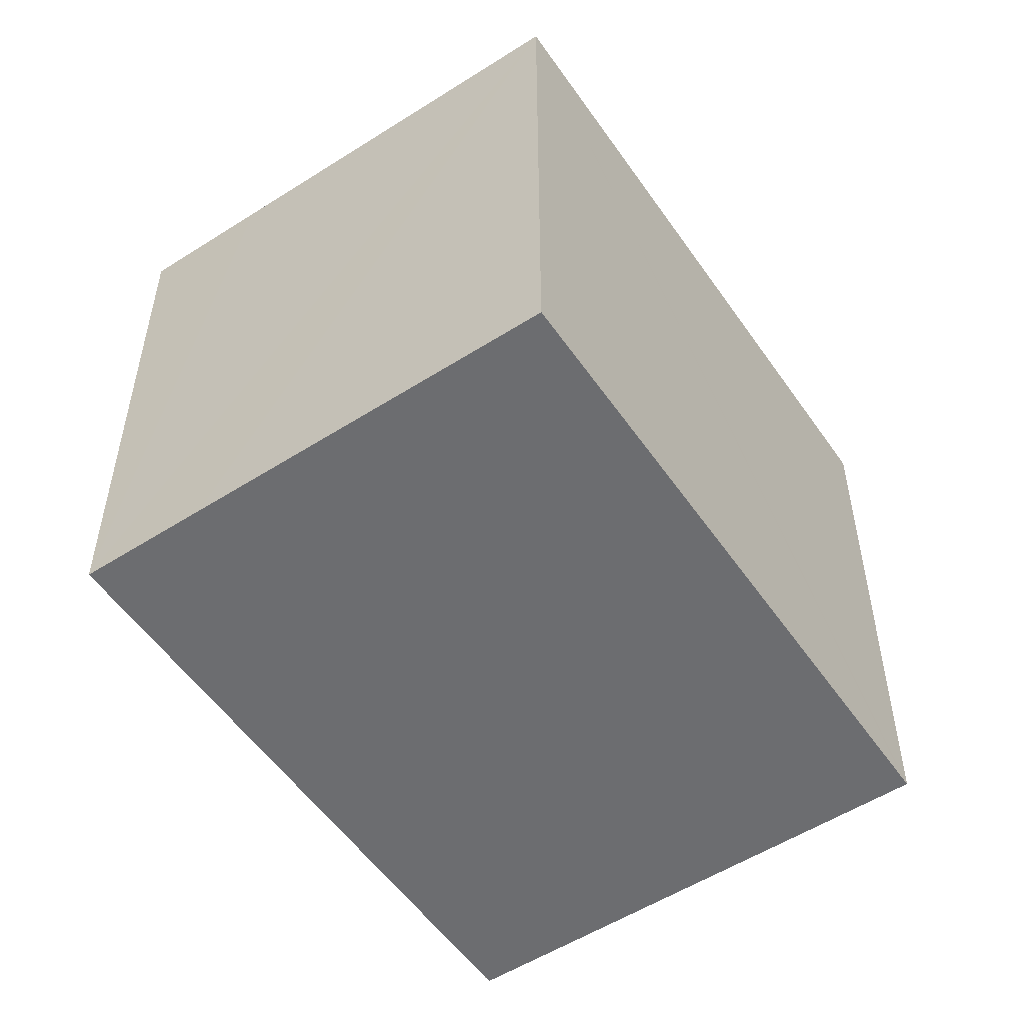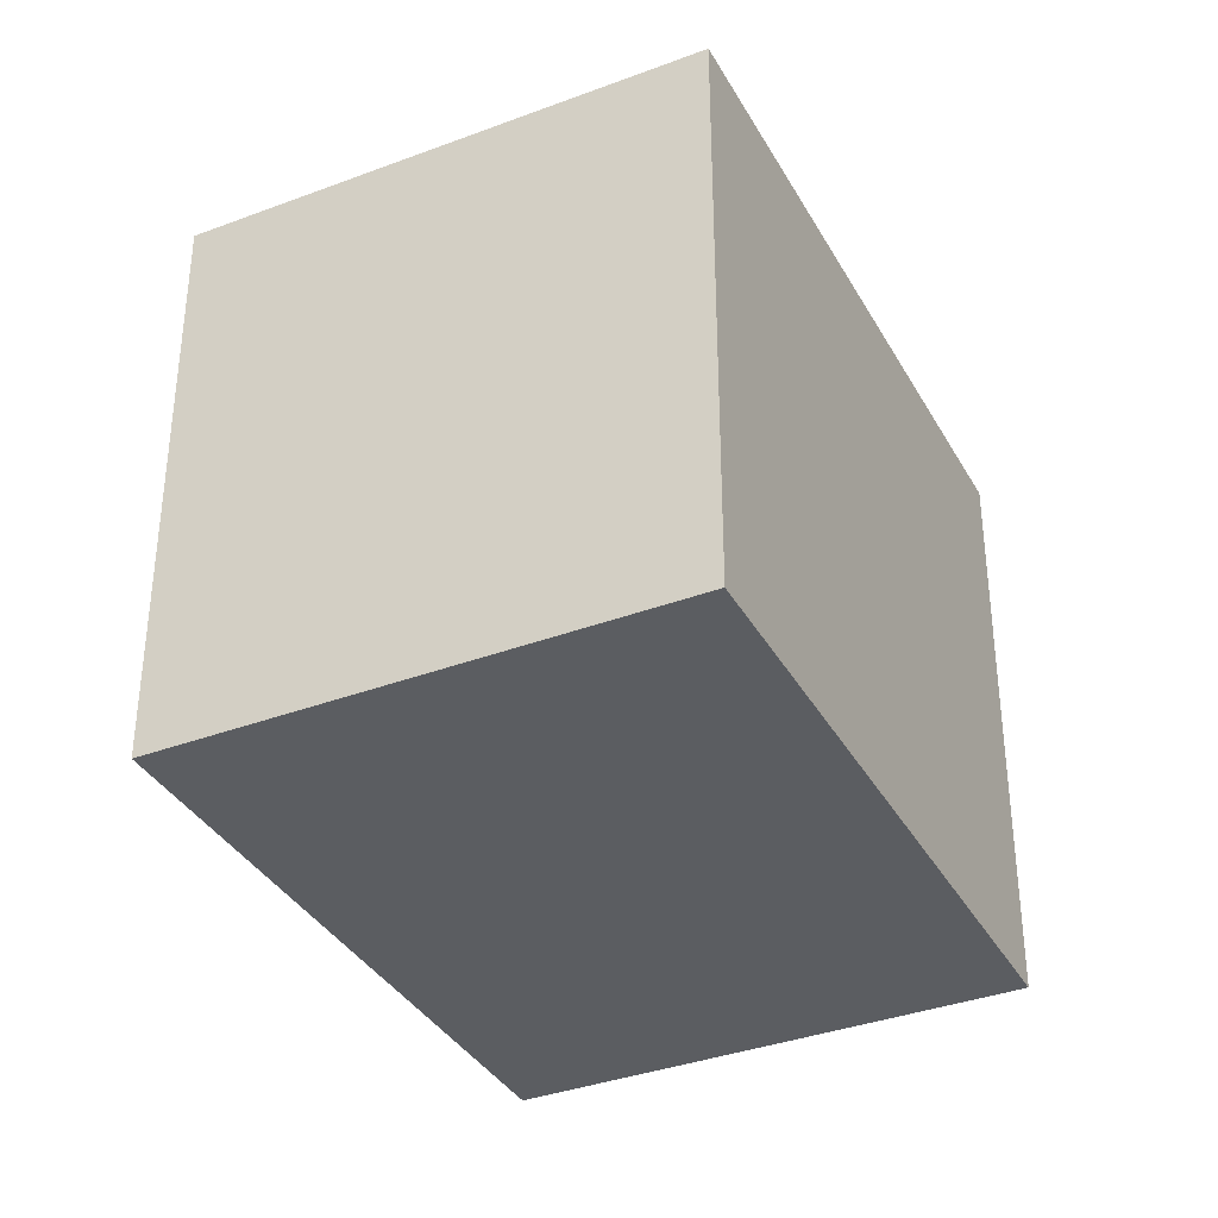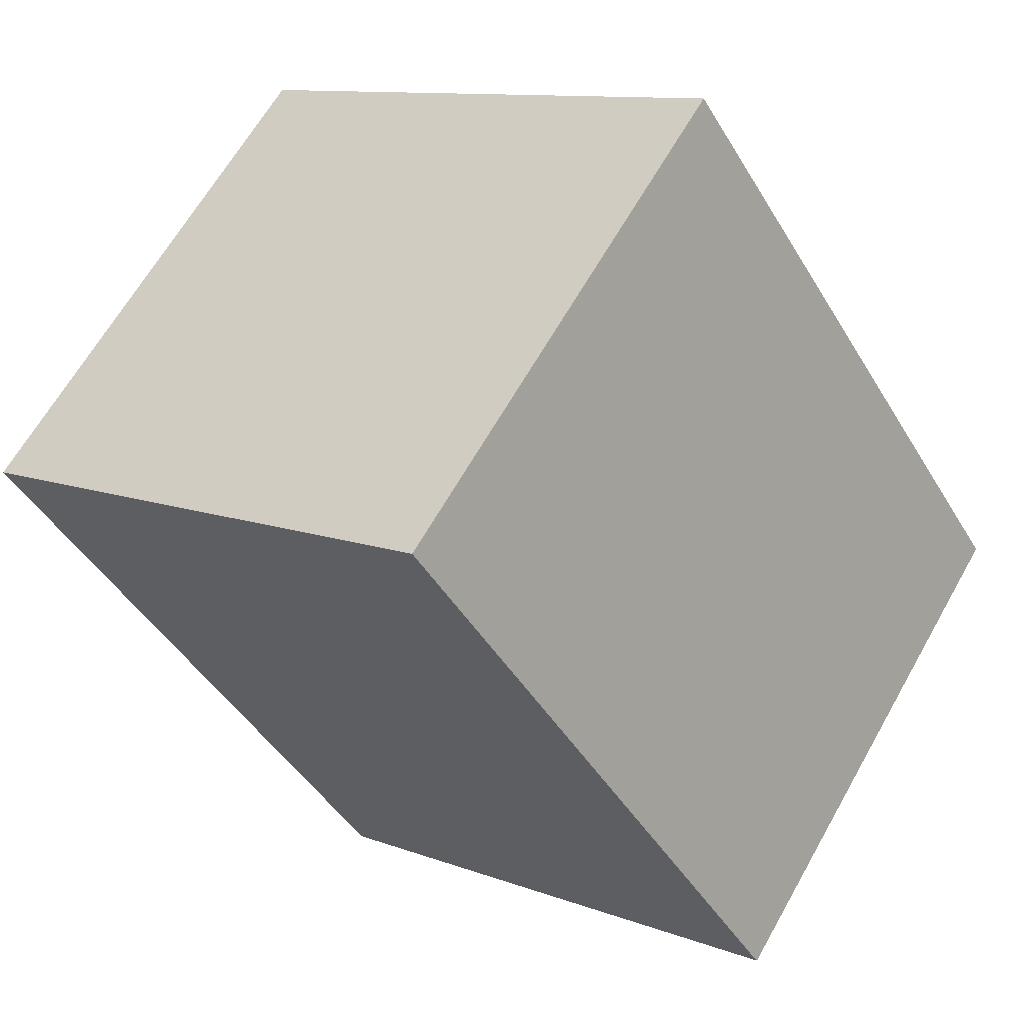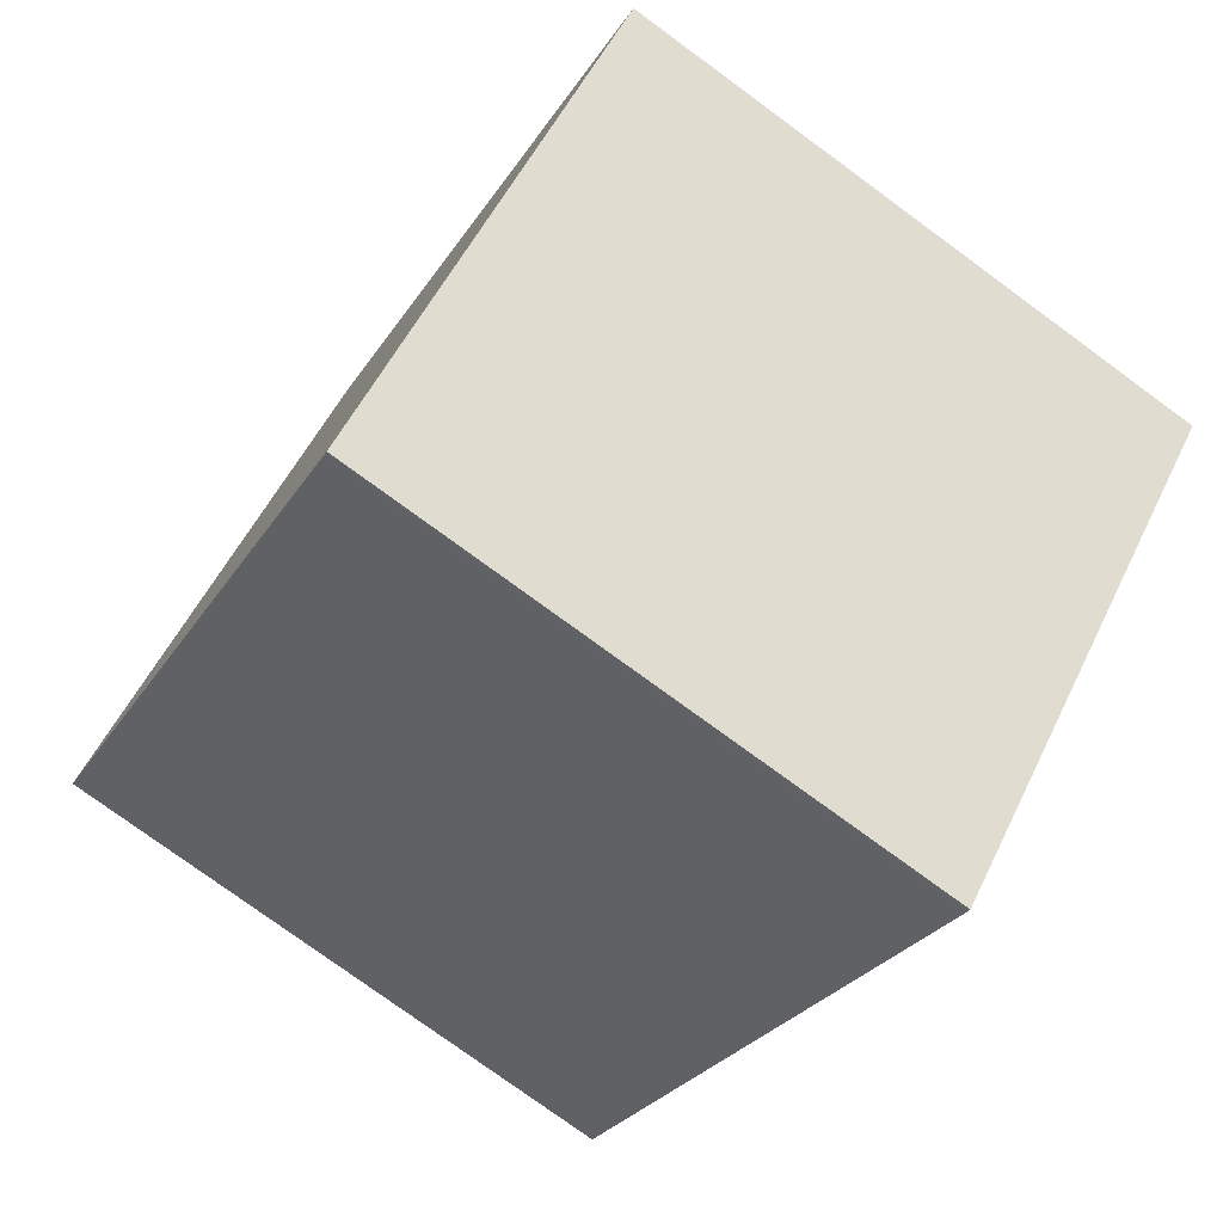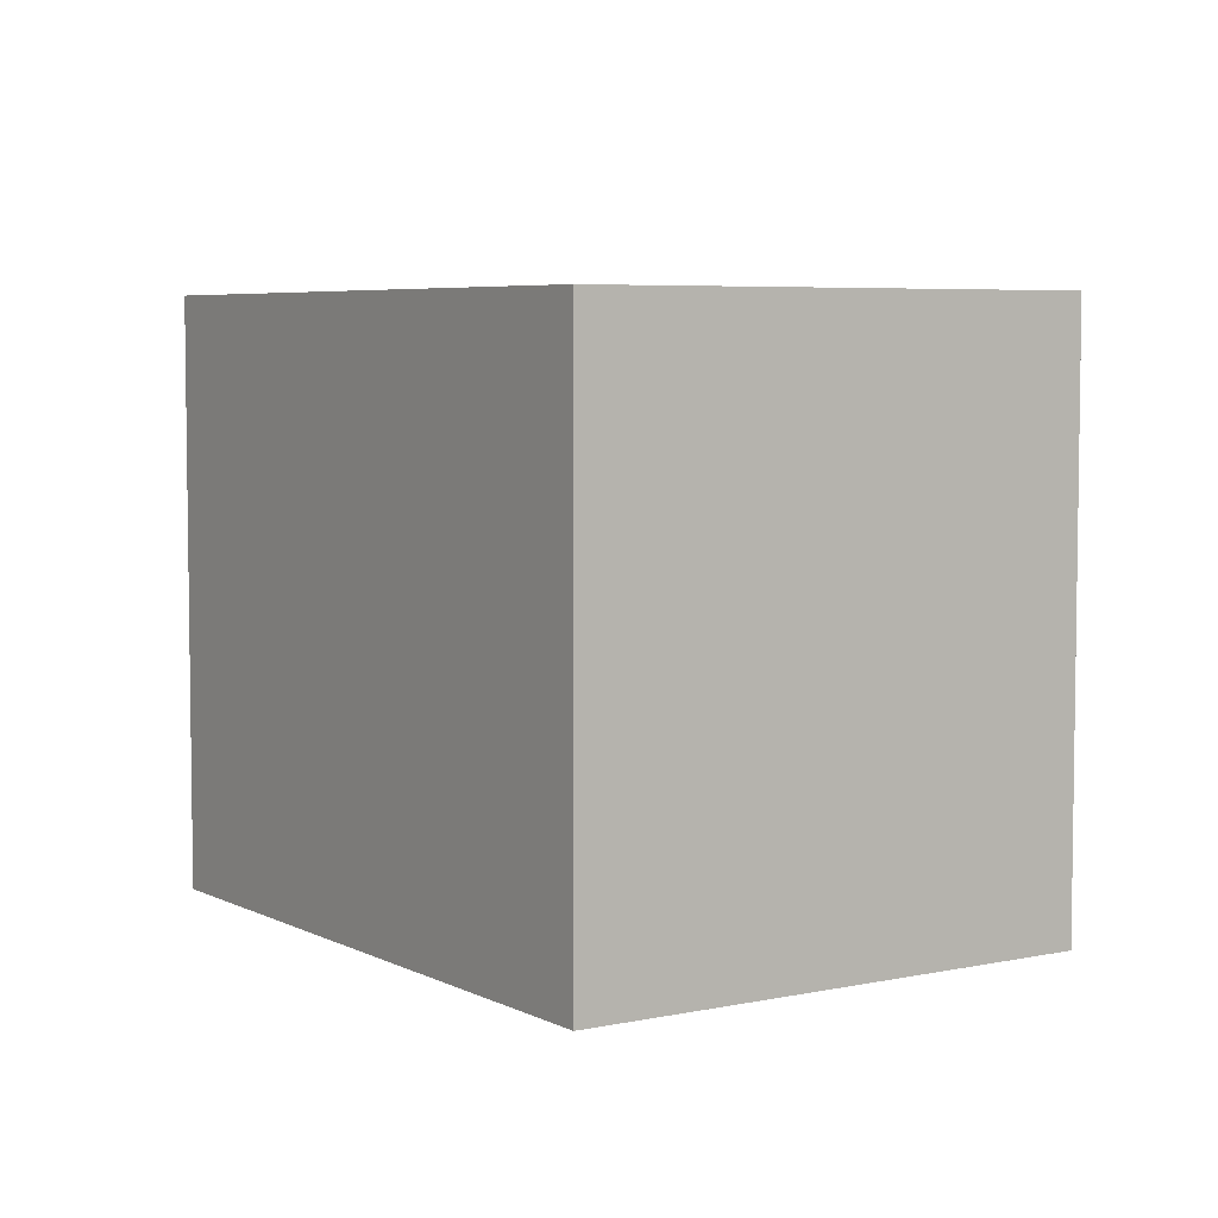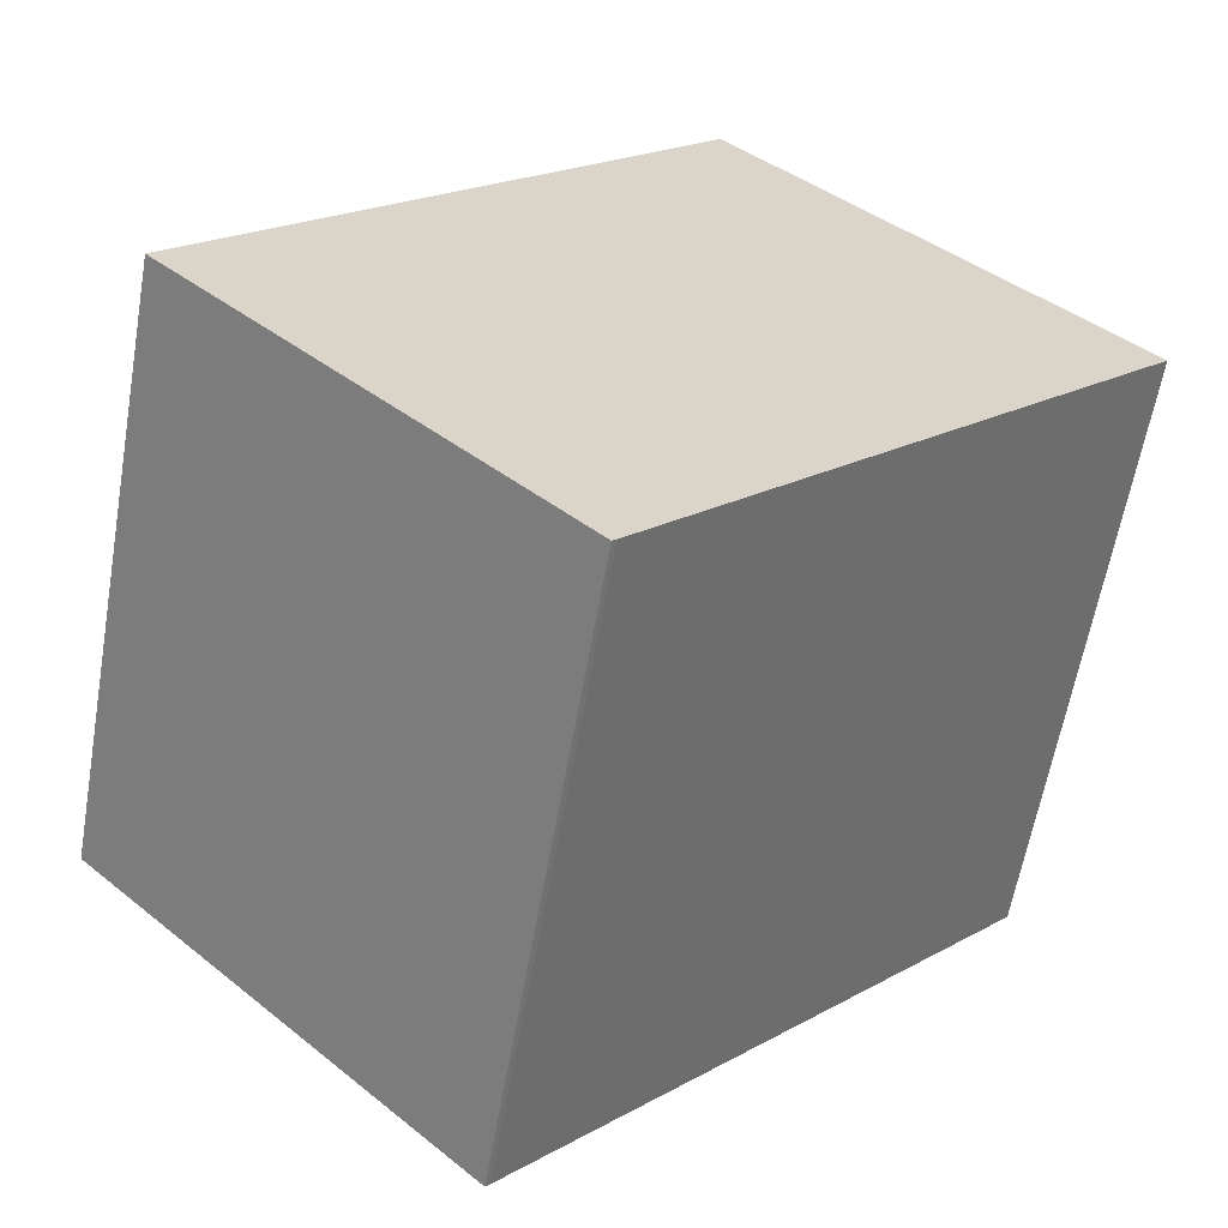
<metadata>
{"format":"obj","ext":"obj","renderer":"f3d","projection":"perspective","resolution":1024,"background":"white","views":[{"elev":-54.0,"azim":-10.3,"up":"+Y"},{"elev":-36.2,"azim":-18.3,"up":"+Y"},{"elev":10.7,"azim":-46.5,"up":"+Z"},{"elev":-77.3,"azim":53.8,"up":"+Z"},{"elev":5.5,"azim":101.9,"up":"+Y"},{"elev":-61.1,"azim":170.1,"up":"+Z"}]}
</metadata>
<code>
v  0 8.221 5.034e-16
v  6.787 8.221 -6.938
v  6.728 8.221 -6.885
v  7.825 8.221 -5.92
v  1.366 8.221 1.342
v  12.09 8.221 -1.734
v  2.733 8.221 2.684
v  5.316 8.221 5.219
v  12.03 8.221 -1.669
v  12.09 1.062e-16 -1.734
v  6.787 4.248e-16 -6.938
v  7.825 3.625e-16 -5.92
v  6.728 4.216e-16 -6.885
v  0 0 0
v  1.366 -8.217e-17 1.342
v  5.316 -3.196e-16 5.219
v  2.733 -1.643e-16 2.684
v  12.03 1.022e-16 -1.669
g defaultobject
f 1 2 3
f 2 1 4
f 4 1 5
f 4 5 6
f 6 5 7
f 6 7 8
f 6 8 9
f 10 4 6
f 4 10 2
f 2 10 11
f 11 10 12
f 11 3 2
f 3 11 13
f 13 1 3
f 1 13 14
f 14 5 1
f 5 14 7
f 7 14 8
f 8 14 15
f 8 15 16
f 16 15 17
f 9 10 6
f 10 9 8
f 10 8 18
f 18 8 16
f 13 15 14
f 15 13 11
f 15 11 12
f 15 12 10
f 15 10 17
f 17 10 16
f 16 10 18

</code>
